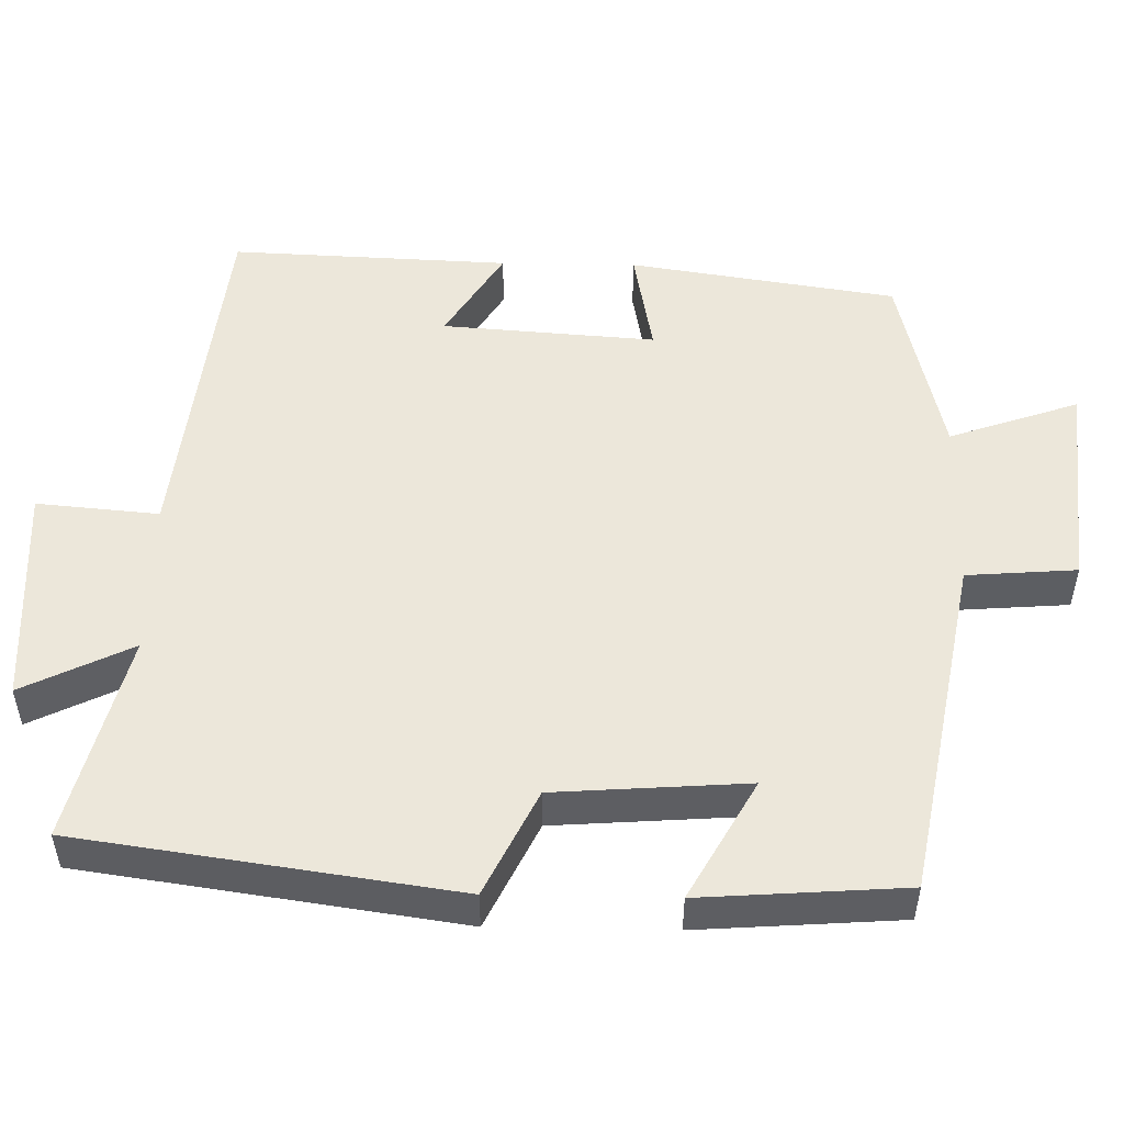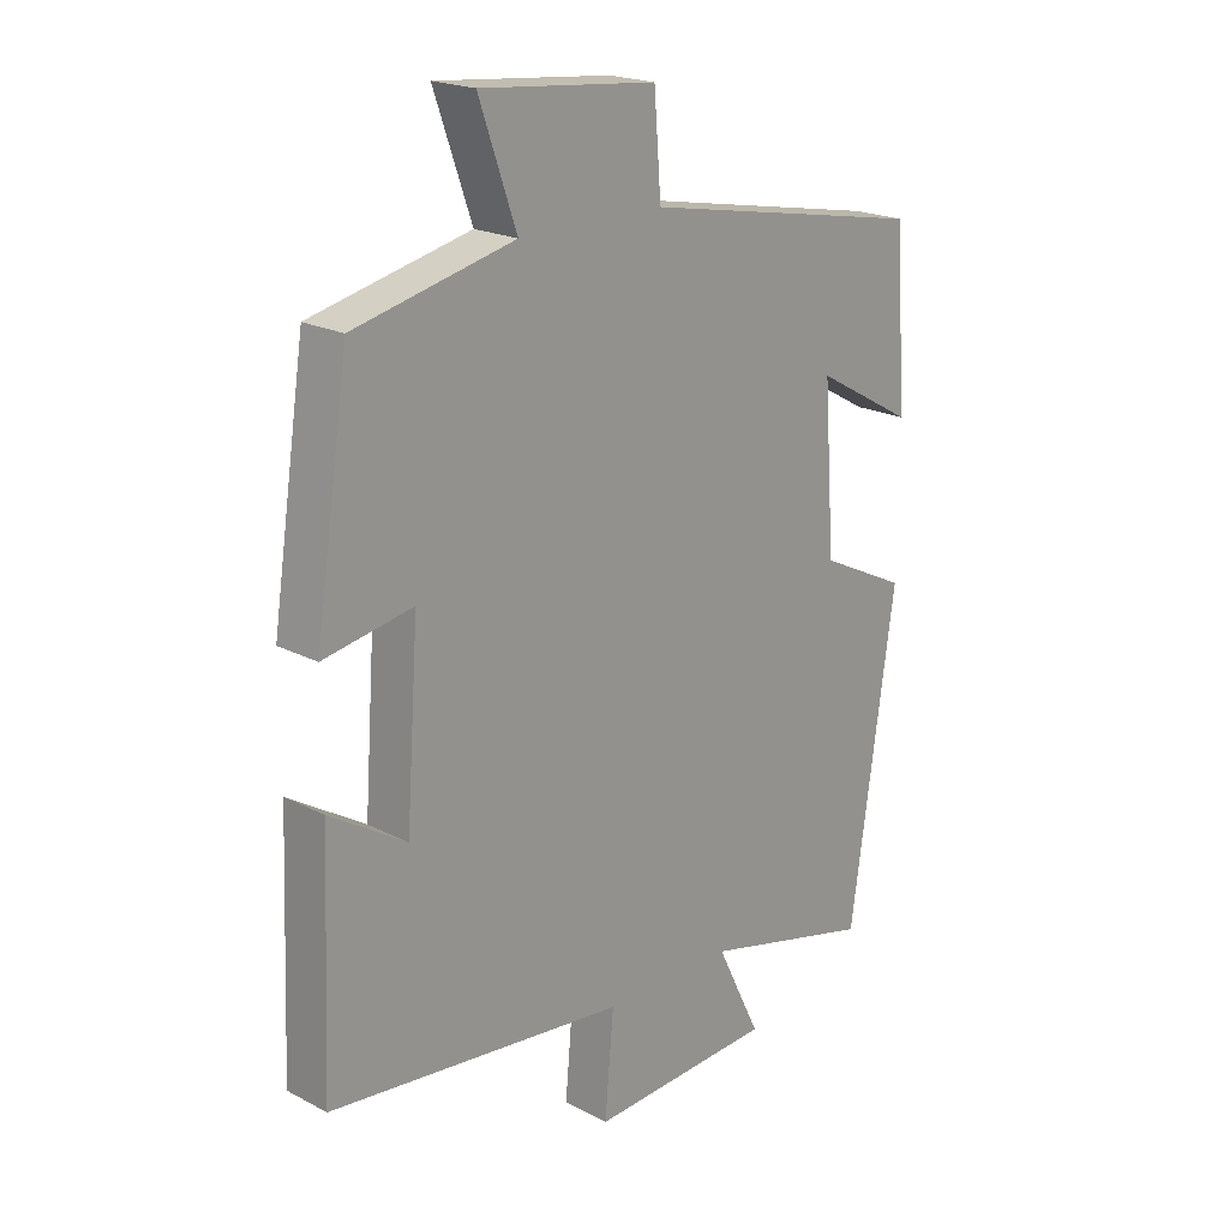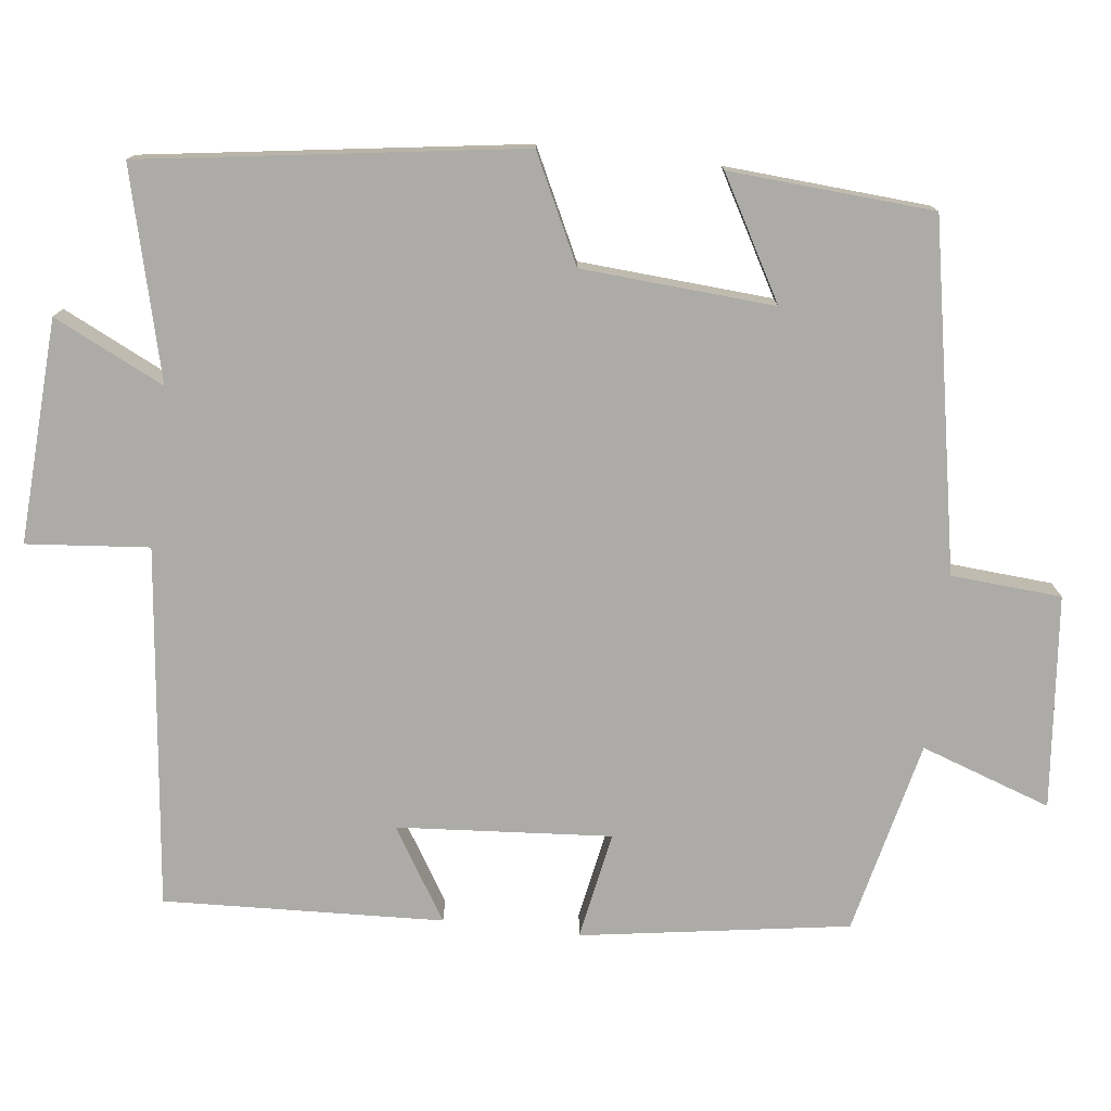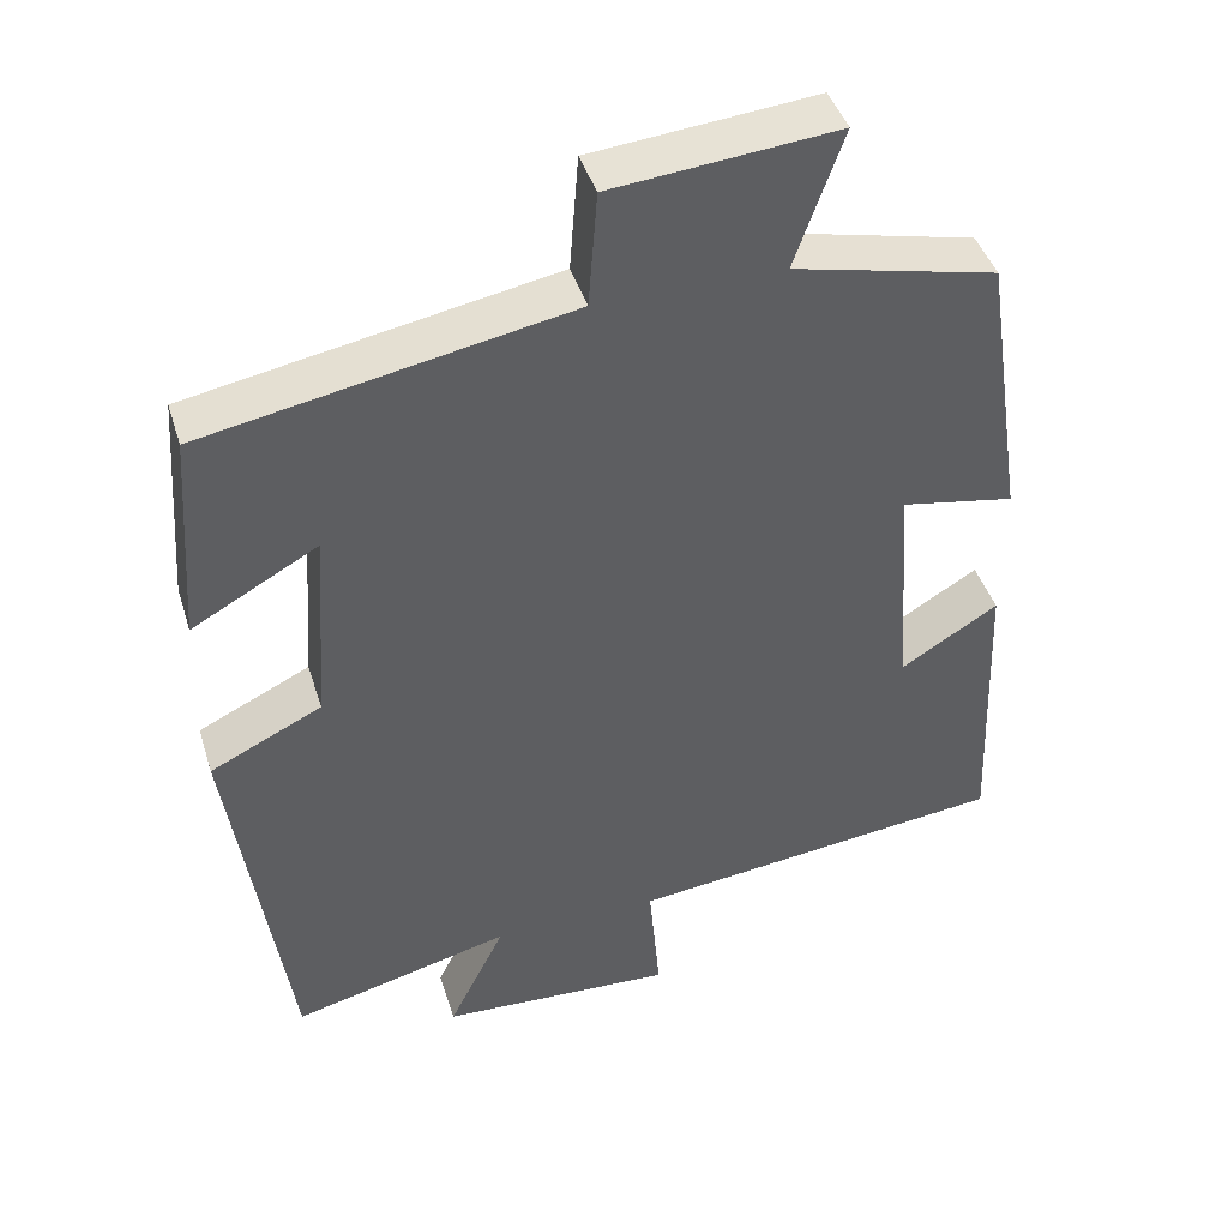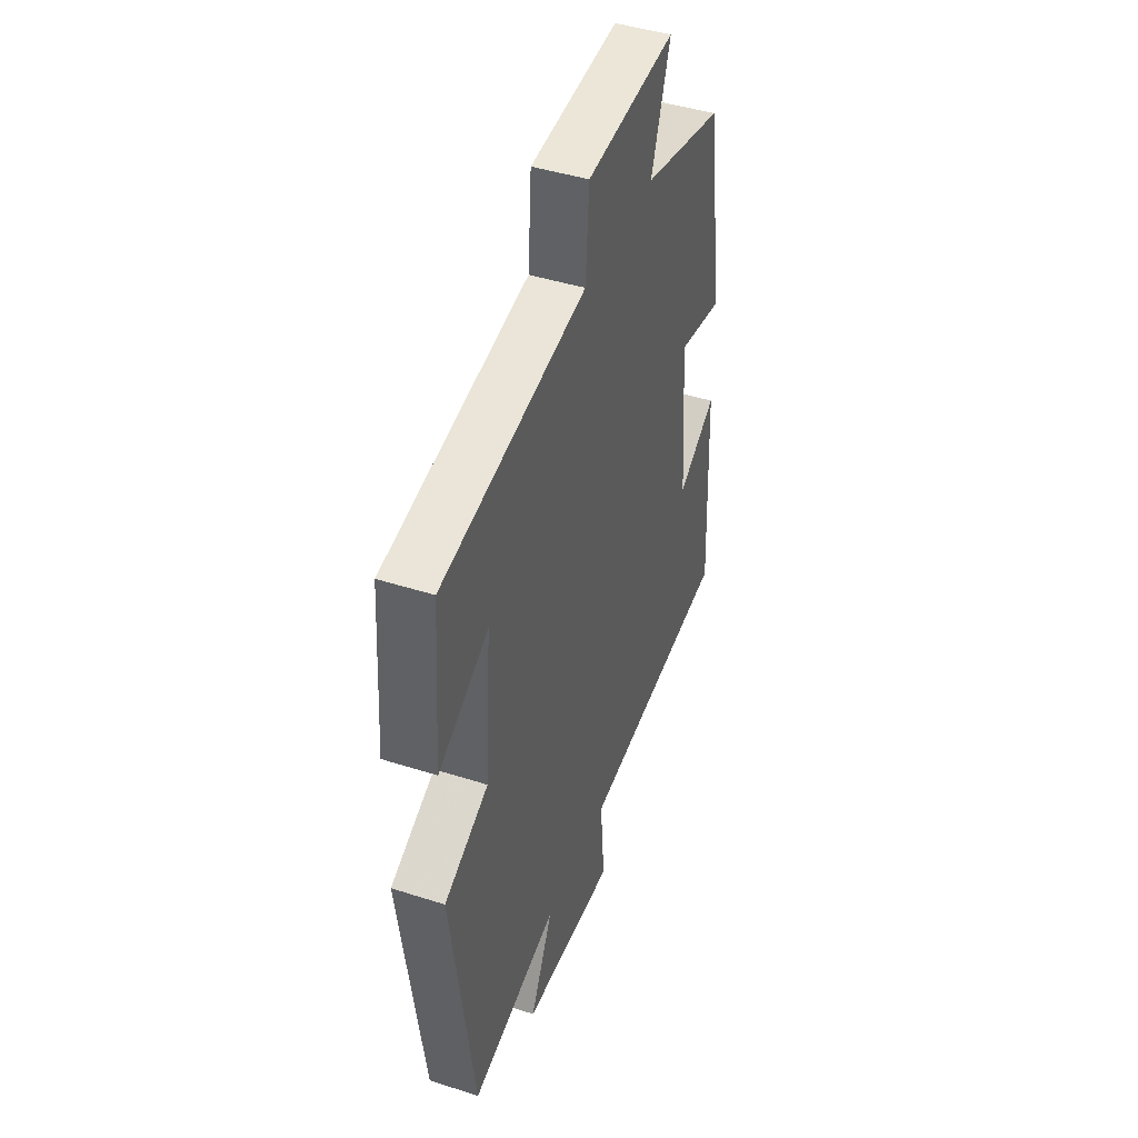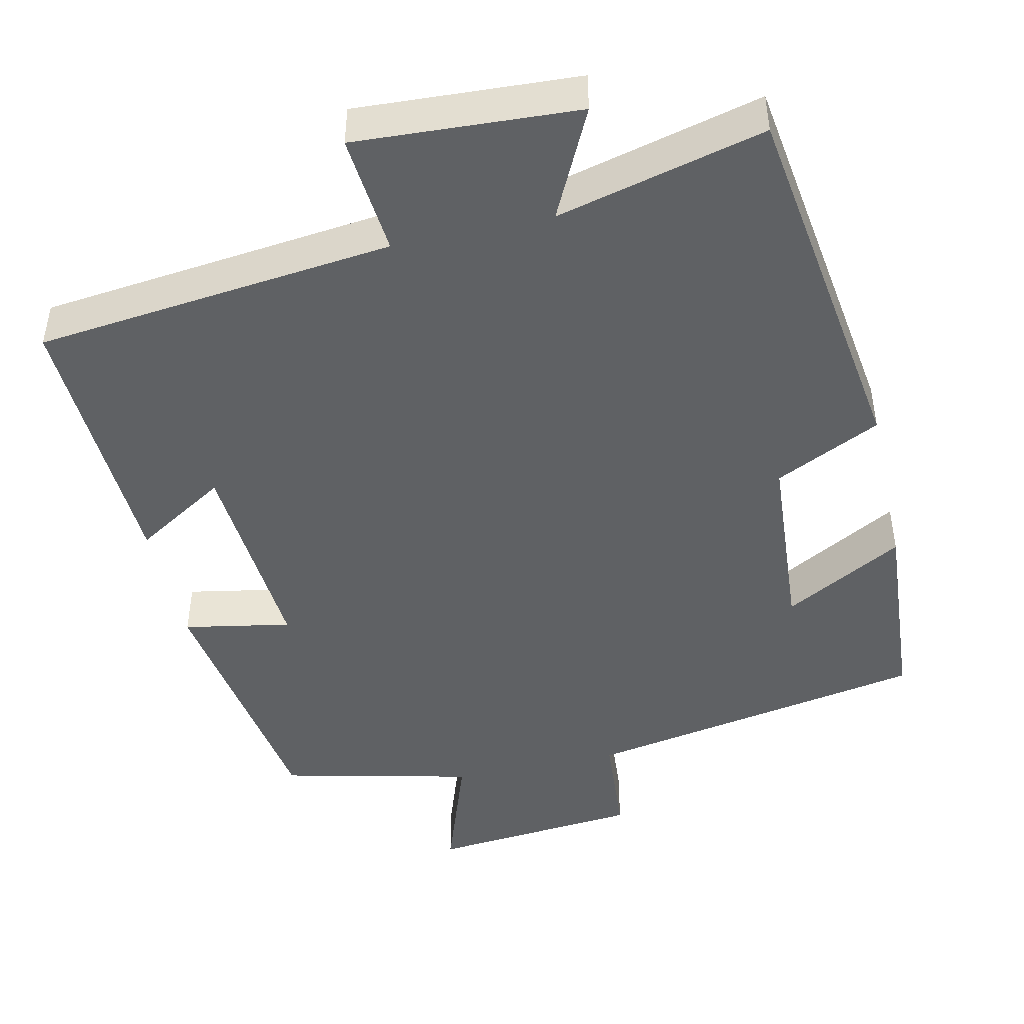
<metadata>
{"format":"obj","ext":"obj","renderer":"f3d","projection":"perspective","resolution":1024,"background":"white","views":[{"elev":51.2,"azim":-88.9,"up":"+Y"},{"elev":20.4,"azim":133.5,"up":"+Z"},{"elev":-76.5,"azim":-96.6,"up":"+Y"},{"elev":43.4,"azim":-17.0,"up":"+Z"},{"elev":43.8,"azim":-69.3,"up":"+Z"},{"elev":-46.1,"azim":-167.4,"up":"+Y"}]}
</metadata>
<code>
v 0.515 0.07 -0.448
v 0.047 0.07 -0.5
v 0.061 0.07 -0.659
v -0.229 0.07 -0.643
v -0.159 0.07 -0.5
v -0.43 0.07 -0.568
v -0.5 0.07 -0.078
v -0.362 0.07 -0.011
v -0.344 0.07 0.239
v -0.5 0.07 0.152
v -0.481 0.07 0.417
v -0.032 0.07 0.5
v -0.021 0.07 0.643
v 0.255 0.07 0.669
v 0.196 0.07 0.5
v 0.447 0.07 0.441
v 0.5 0.07 0.093
v 0.36 0.07 0.119
v 0.38 0.07 -0.159
v 0.5 0.07 -0.085
v 0.515 0 -0.448
v 0.047 0 -0.5
v 0.061 0 -0.659
v -0.229 0 -0.643
v -0.159 0 -0.5
v -0.43 0 -0.568
v -0.5 0 -0.078
v -0.362 0 -0.011
v -0.344 0 0.239
v -0.5 0 0.152
v -0.481 0 0.417
v -0.032 0 0.5
v -0.021 0 0.643
v 0.255 0 0.669
v 0.196 0 0.5
v 0.447 0 0.441
v 0.5 0 0.093
v 0.36 0 0.119
v 0.38 0 -0.159
v 0.5 0 -0.085
f 19 20 1 2
f 18 19 2
f 15 16 17 18
f 15 18 2
f 12 13 14 15
f 12 15 2
f 9 10 11 12
f 8 9 12 2
f 5 6 7 8
f 5 8 2 3
f 3 4 5
f 22 21 40 39
f 22 39 38
f 38 37 36 35
f 22 38 35
f 35 34 33 32
f 22 35 32
f 32 31 30 29
f 22 32 29 28
f 28 27 26 25
f 23 22 28 25
f 25 24 23
f 1 21 22 2
f 2 22 23 3
f 3 23 24 4
f 4 24 25 5
f 5 25 26 6
f 6 26 27 7
f 7 27 28 8
f 8 28 29 9
f 9 29 30 10
f 10 30 31 11
f 11 31 32 12
f 12 32 33 13
f 13 33 34 14
f 14 34 35 15
f 15 35 36 16
f 16 36 37 17
f 17 37 38 18
f 18 38 39 19
f 19 39 40 20
f 20 40 21 1

</code>
